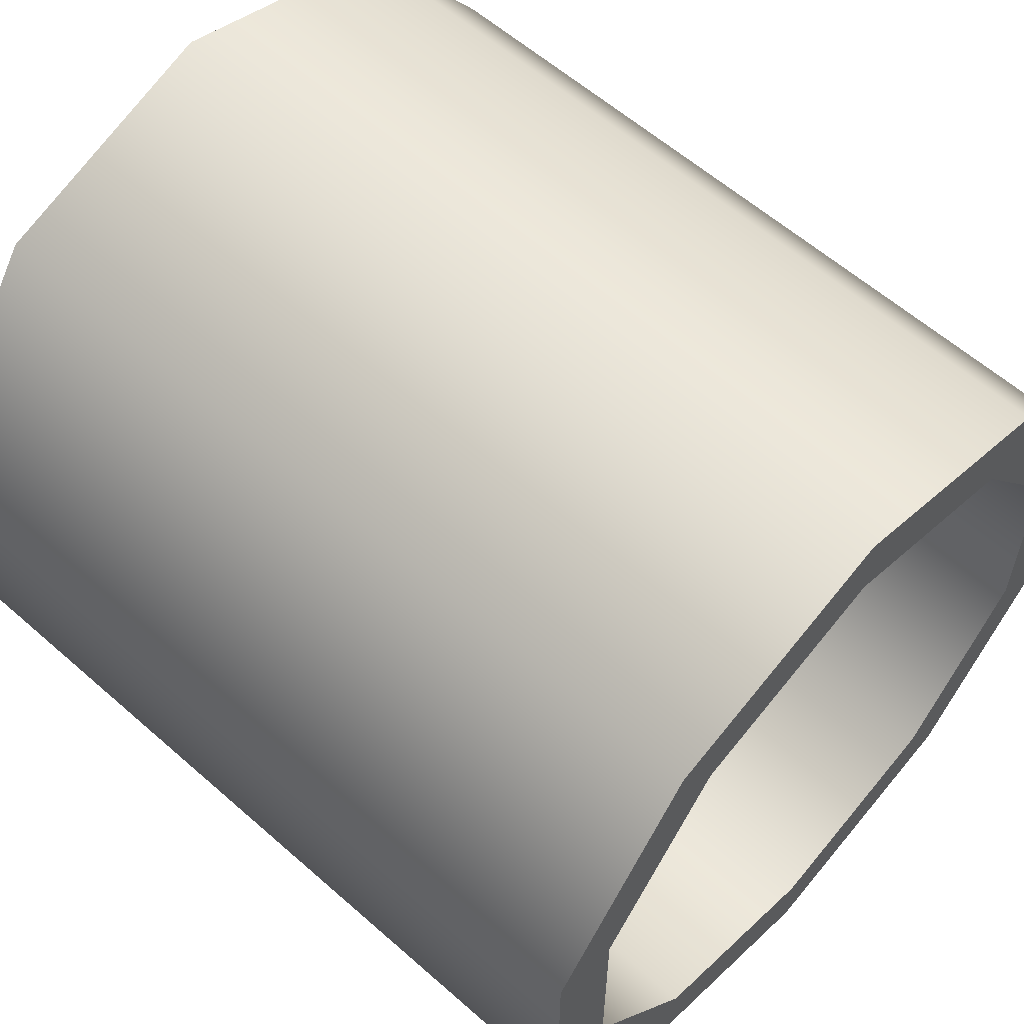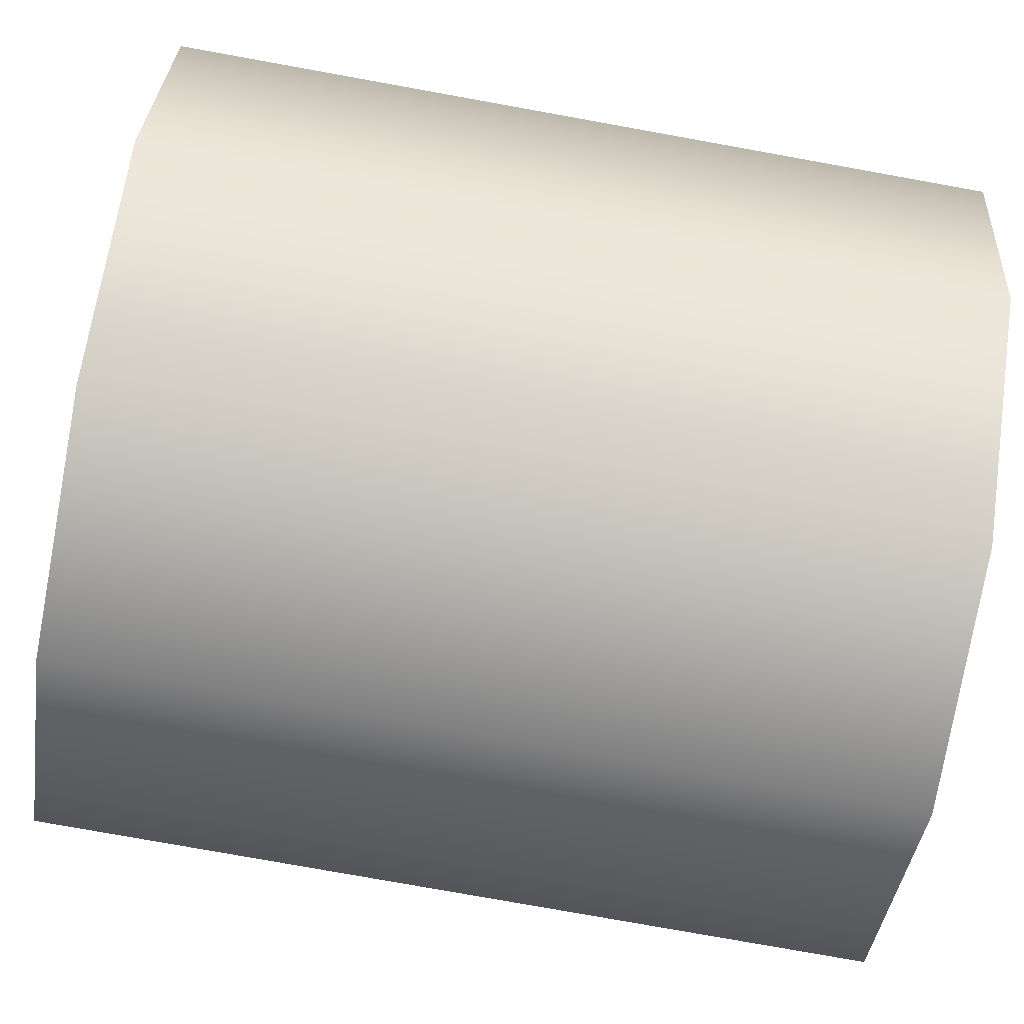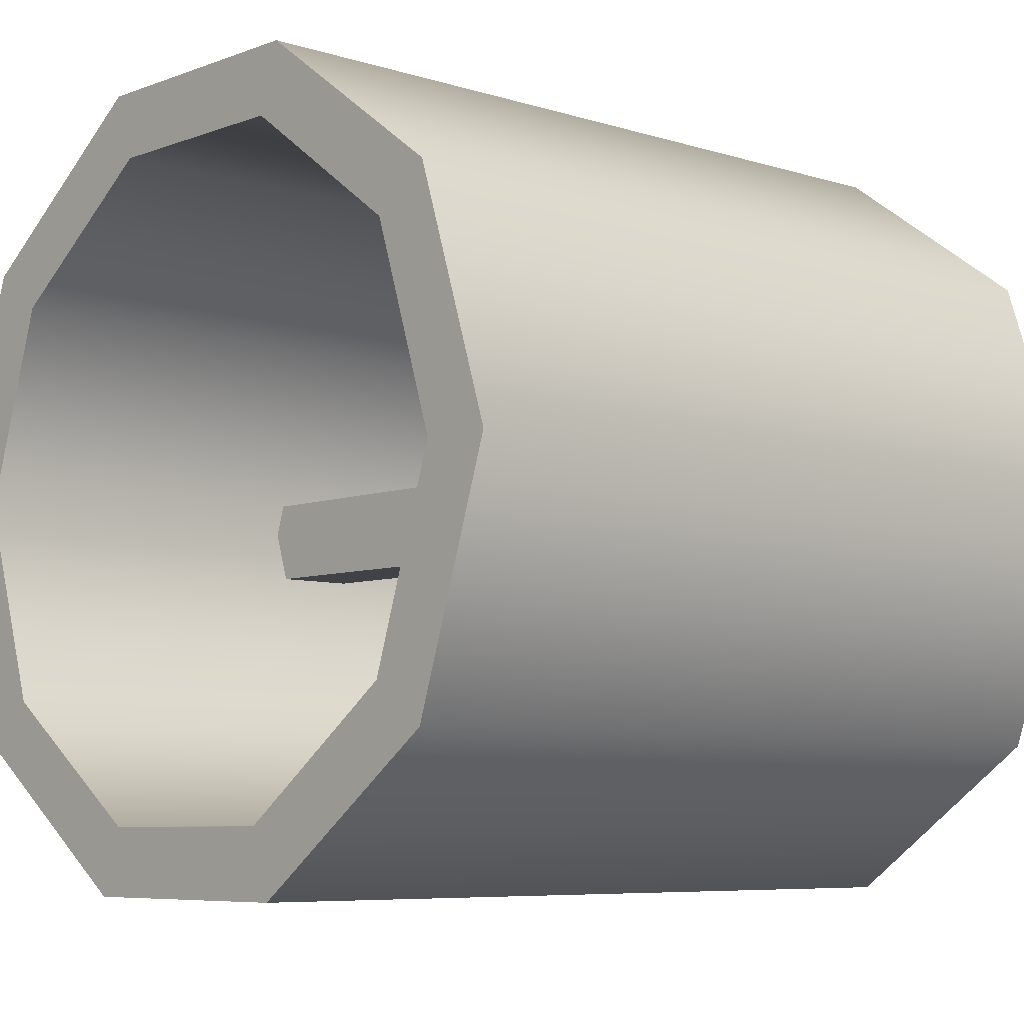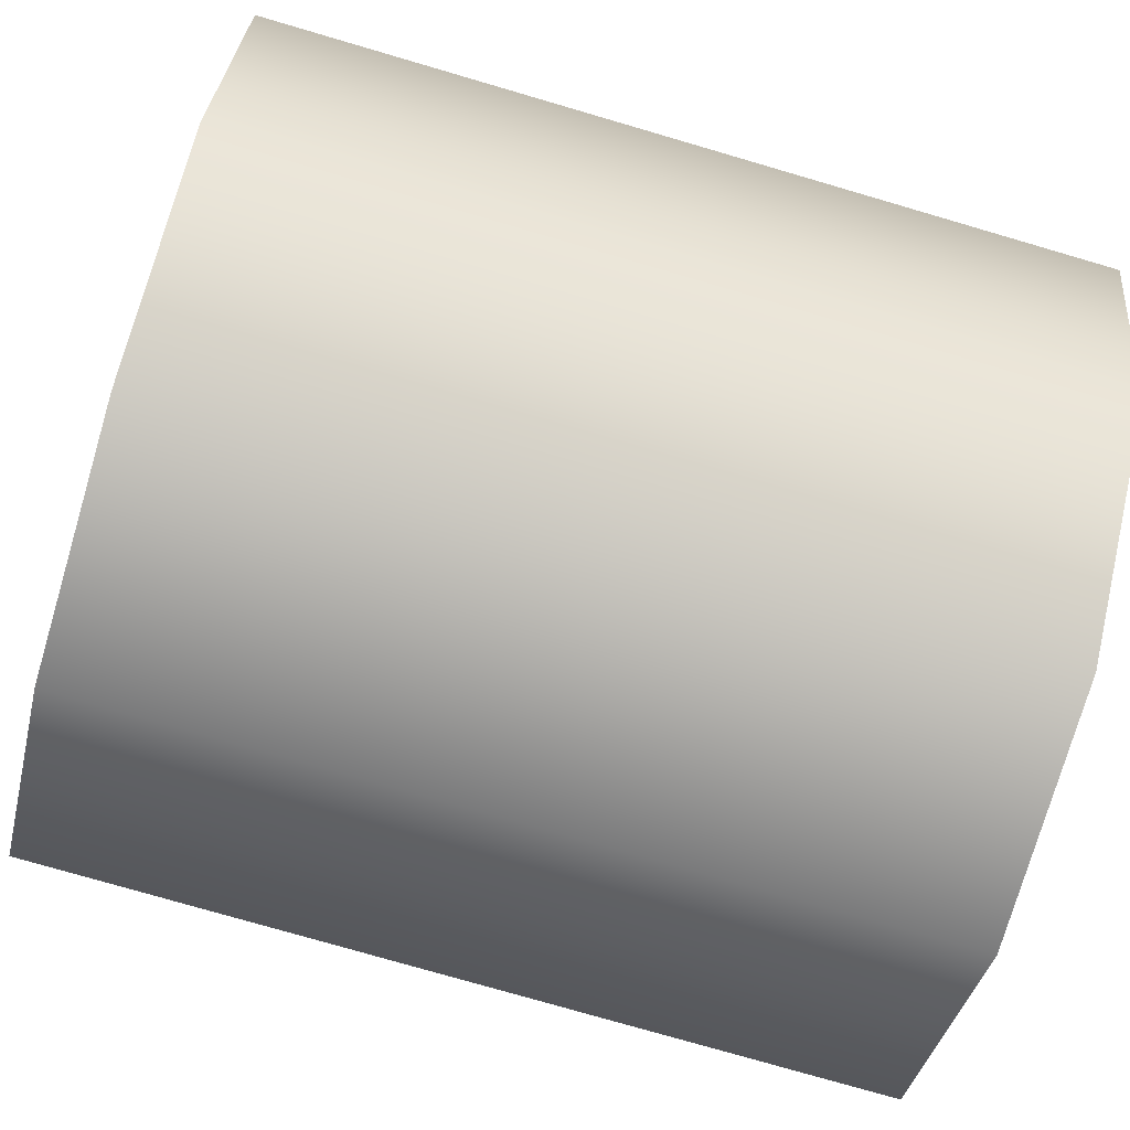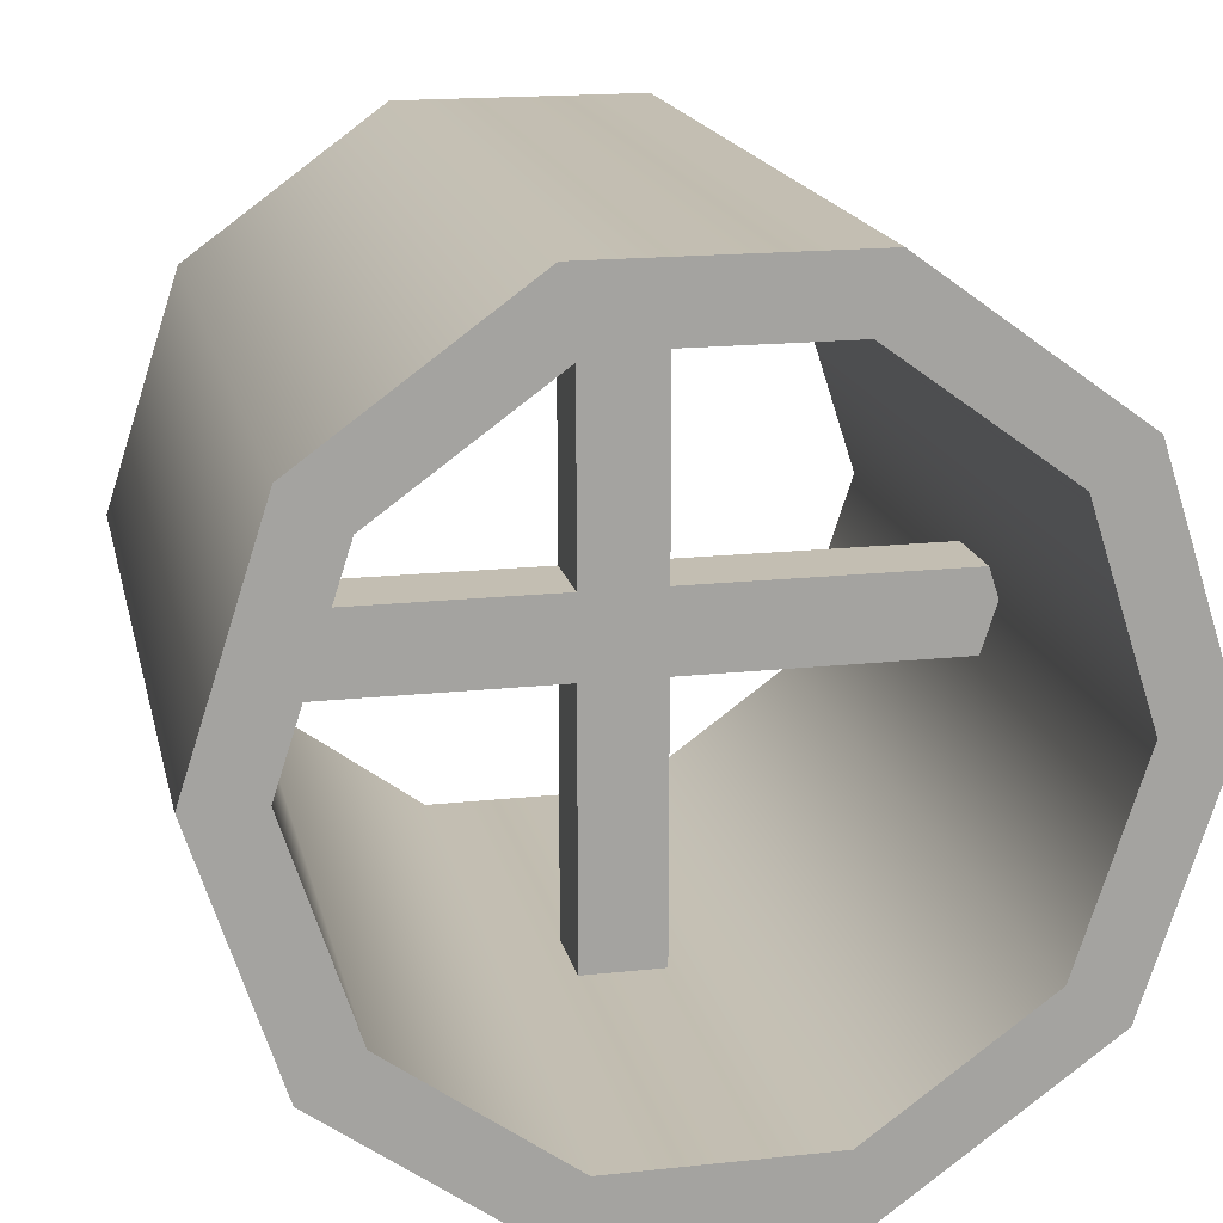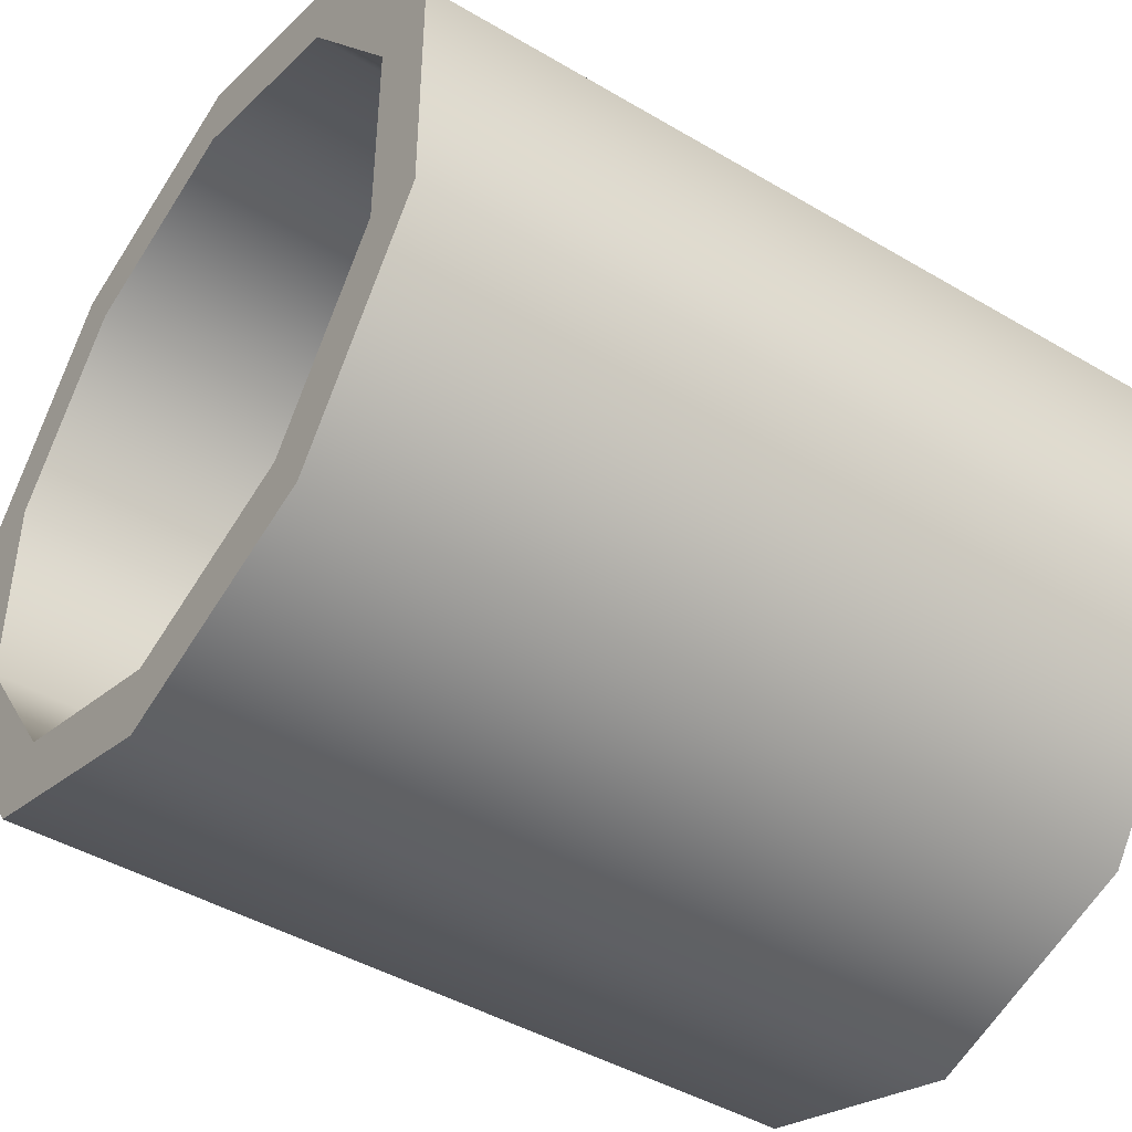
<metadata>
{"format":"obj","ext":"obj","renderer":"f3d","projection":"perspective","resolution":1024,"background":"white","views":[{"elev":59.6,"azim":42.1,"up":"+Z"},{"elev":-77.9,"azim":169.8,"up":"+Y"},{"elev":-6.8,"azim":137.3,"up":"+Y"},{"elev":-76.2,"azim":-16.3,"up":"+Y"},{"elev":17.3,"azim":-102.2,"up":"+Y"},{"elev":-44.2,"azim":-34.7,"up":"+Z"}]}
</metadata>
<code>
v  -0.0541 -0.0648 0.4937
v  -0.0541 -0.0648 -0.4959
v  0.0566 -0.0648 -0.4959
v  0.0566 -0.0648 0.4937
v  -0.0541 0.0459 0.4937
v  0.0566 0.0459 0.4937
v  0.0566 0.0459 -0.4959
v  -0.0541 0.0459 -0.4959
g BraceWheel1
f 1 2 3
f 3 4 1
f 5 6 7
f 7 8 5
f 1 4 6
f 6 5 1
f 4 3 7
f 7 6 4
f 3 2 8
f 8 7 3
f 2 1 5
f 5 8 2
v  -0.0541 -0.4887 -0.0532
v  -0.0541 0.5009 -0.0532
v  0.0566 0.5009 -0.0532
v  0.0566 -0.4887 -0.0532
v  -0.0541 -0.4887 0.0575
v  0.0566 -0.4887 0.0575
v  0.0566 0.5009 0.0575
v  -0.0541 0.5009 0.0575
g BraceWheel2
f 9 10 11
f 11 12 9
f 13 14 15
f 15 16 13
f 9 12 14
f 14 13 9
f 12 11 15
f 15 14 12
f 11 10 16
f 16 15 11
f 10 9 13
f 13 16 10
v  -0.5561 0.0033 -0.5548
v  0.5512 -0.3221 -0.449
v  -0.5561 -0.3221 -0.449
v  0.5512 0.0033 -0.5548
v  0.5512 -0.2669 -0.373
v  0.5512 0.0033 -0.4608
v  -0.5561 -0.2669 -0.373
v  -0.5561 0.0033 -0.4608
v  0.5512 -0.5232 -0.1722
v  -0.5561 -0.5232 -0.1722
v  0.5512 -0.4338 -0.1431
v  -0.5561 -0.4338 -0.1431
v  0.5512 -0.5232 0.17
v  -0.5561 -0.5232 0.17
v  0.5512 -0.4338 0.141
v  -0.5561 -0.4338 0.141
v  0.5512 -0.3221 0.4468
v  -0.5561 -0.3221 0.4468
v  0.5512 -0.2669 0.3708
v  -0.5561 -0.2669 0.3708
v  0.5512 0.0033 0.5526
v  -0.5561 0.0033 0.5526
v  0.5512 0.0033 0.4586
v  -0.5561 0.0033 0.4586
v  0.5512 0.3288 0.4468
v  -0.5561 0.3288 0.4468
v  0.5512 0.2735 0.3708
v  -0.5561 0.2735 0.3708
v  0.5512 0.5299 0.17
v  -0.5561 0.5299 0.17
v  0.5512 0.4405 0.141
v  -0.5561 0.4405 0.141
v  0.5512 0.5299 -0.1722
v  -0.5561 0.5299 -0.1722
v  0.5512 0.4405 -0.1431
v  -0.5561 0.4405 -0.1431
v  0.5512 0.3288 -0.449
v  -0.5561 0.3288 -0.449
v  0.5512 0.2735 -0.373
v  -0.5561 0.2735 -0.373
g Wheel
f 17 18 19
f 17 20 18
f 20 21 18
f 20 22 21
f 22 23 21
f 22 24 23
f 24 19 23
f 24 17 19
f 19 25 26
f 19 18 25
f 18 27 25
f 18 21 27
f 21 28 27
f 21 23 28
f 23 26 28
f 23 19 26
f 26 29 30
f 26 25 29
f 25 31 29
f 25 27 31
f 27 32 31
f 27 28 32
f 28 30 32
f 28 26 30
f 30 33 34
f 30 29 33
f 29 35 33
f 29 31 35
f 31 36 35
f 31 32 36
f 32 34 36
f 32 30 34
f 34 37 38
f 34 33 37
f 33 39 37
f 33 35 39
f 35 40 39
f 35 36 40
f 36 38 40
f 36 34 38
f 38 41 42
f 38 37 41
f 37 43 41
f 37 39 43
f 39 44 43
f 39 40 44
f 40 42 44
f 40 38 42
f 42 45 46
f 42 41 45
f 41 47 45
f 41 43 47
f 43 48 47
f 43 44 48
f 44 46 48
f 44 42 46
f 46 49 50
f 46 45 49
f 45 51 49
f 45 47 51
f 47 52 51
f 47 48 52
f 48 50 52
f 48 46 50
f 50 53 54
f 50 49 53
f 49 55 53
f 49 51 55
f 51 56 55
f 51 52 56
f 52 54 56
f 52 50 54
f 54 20 17
f 54 53 20
f 53 22 20
f 53 55 22
f 55 24 22
f 55 56 24
f 56 17 24
f 56 54 17

</code>
